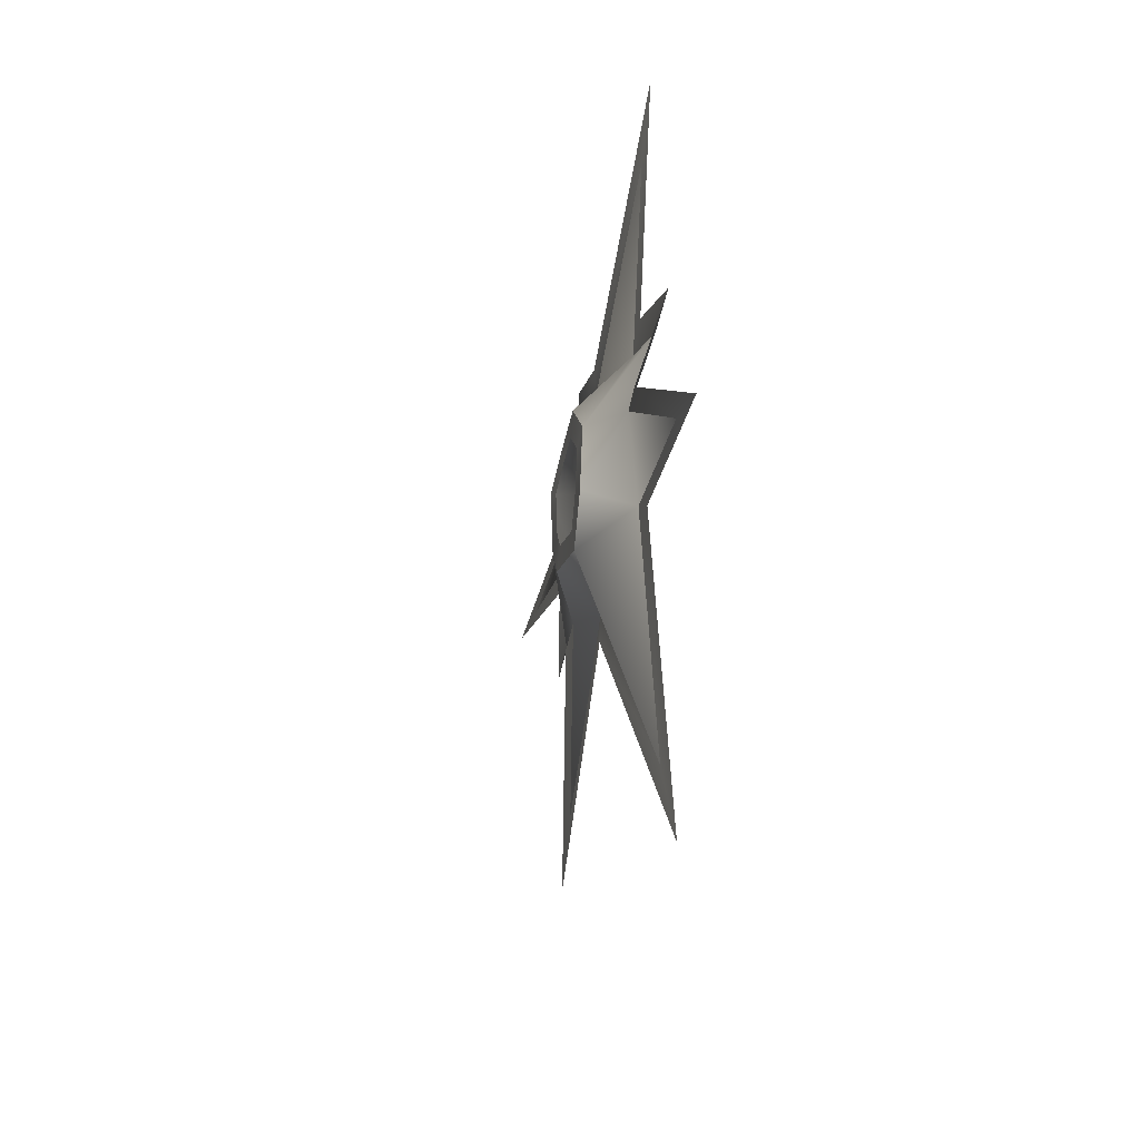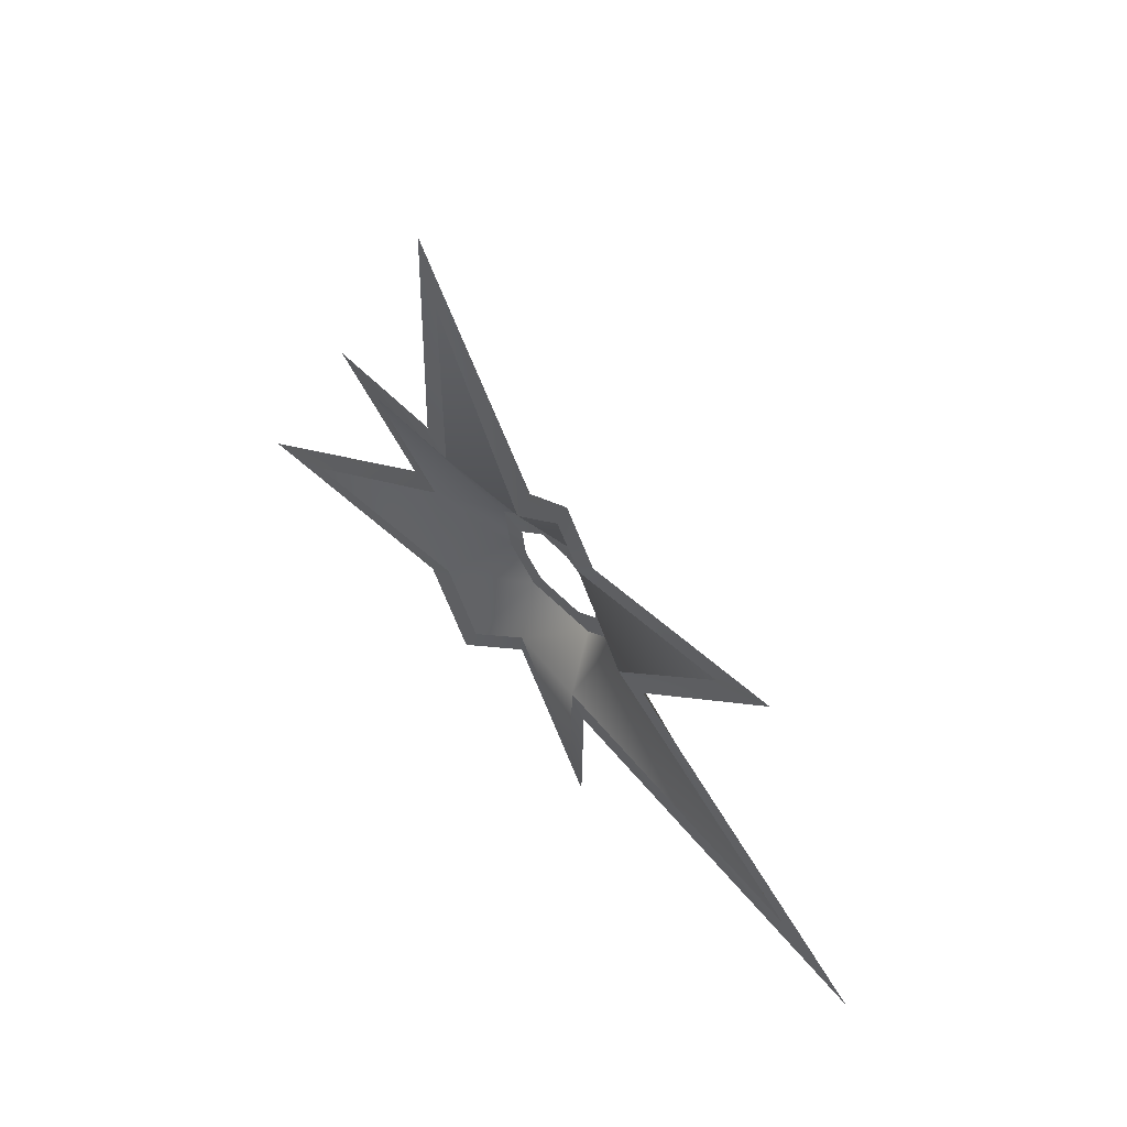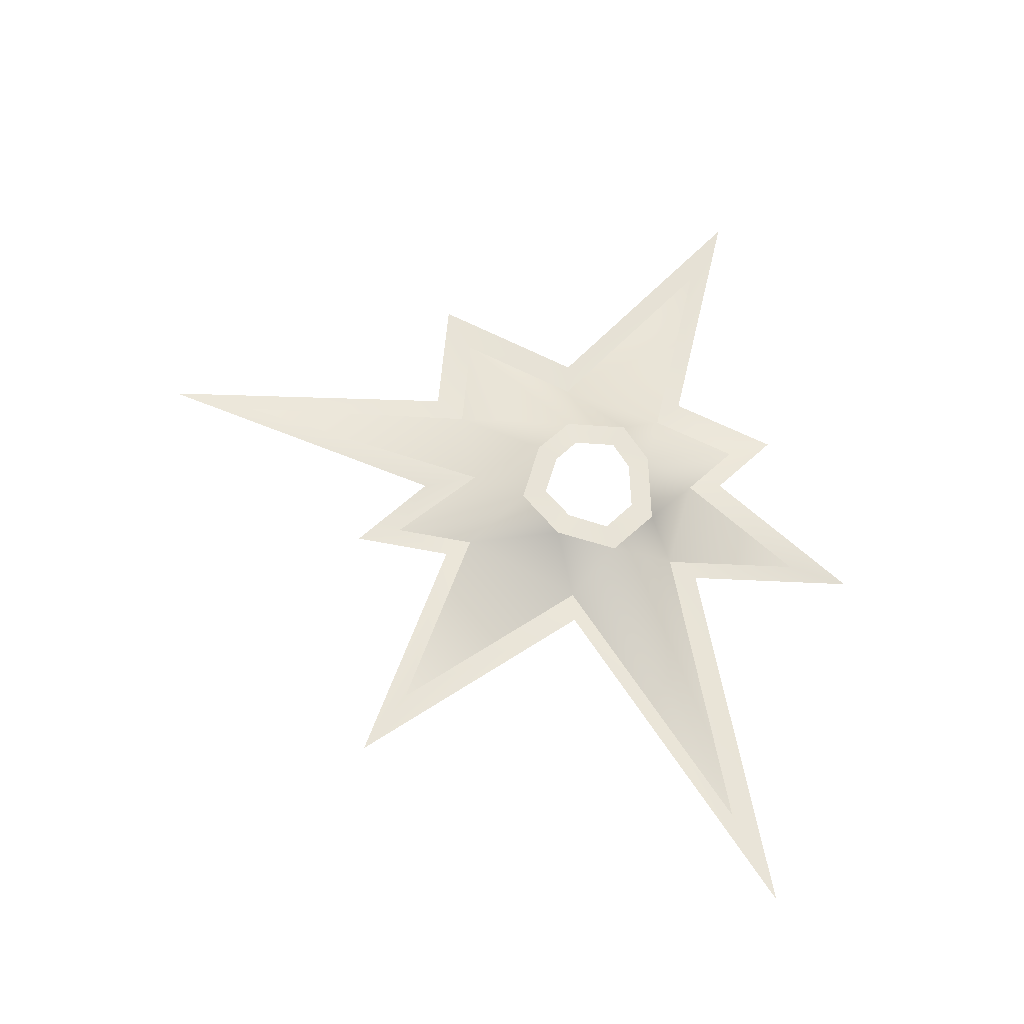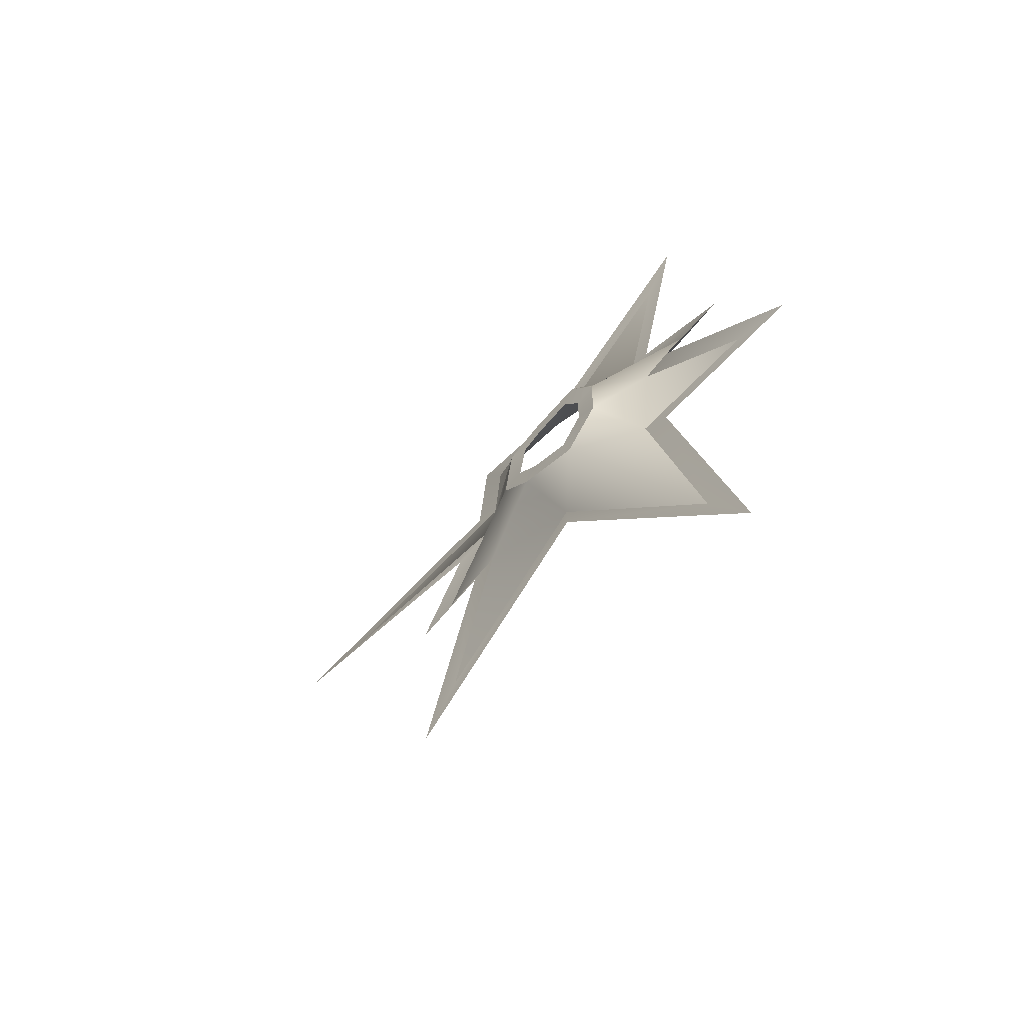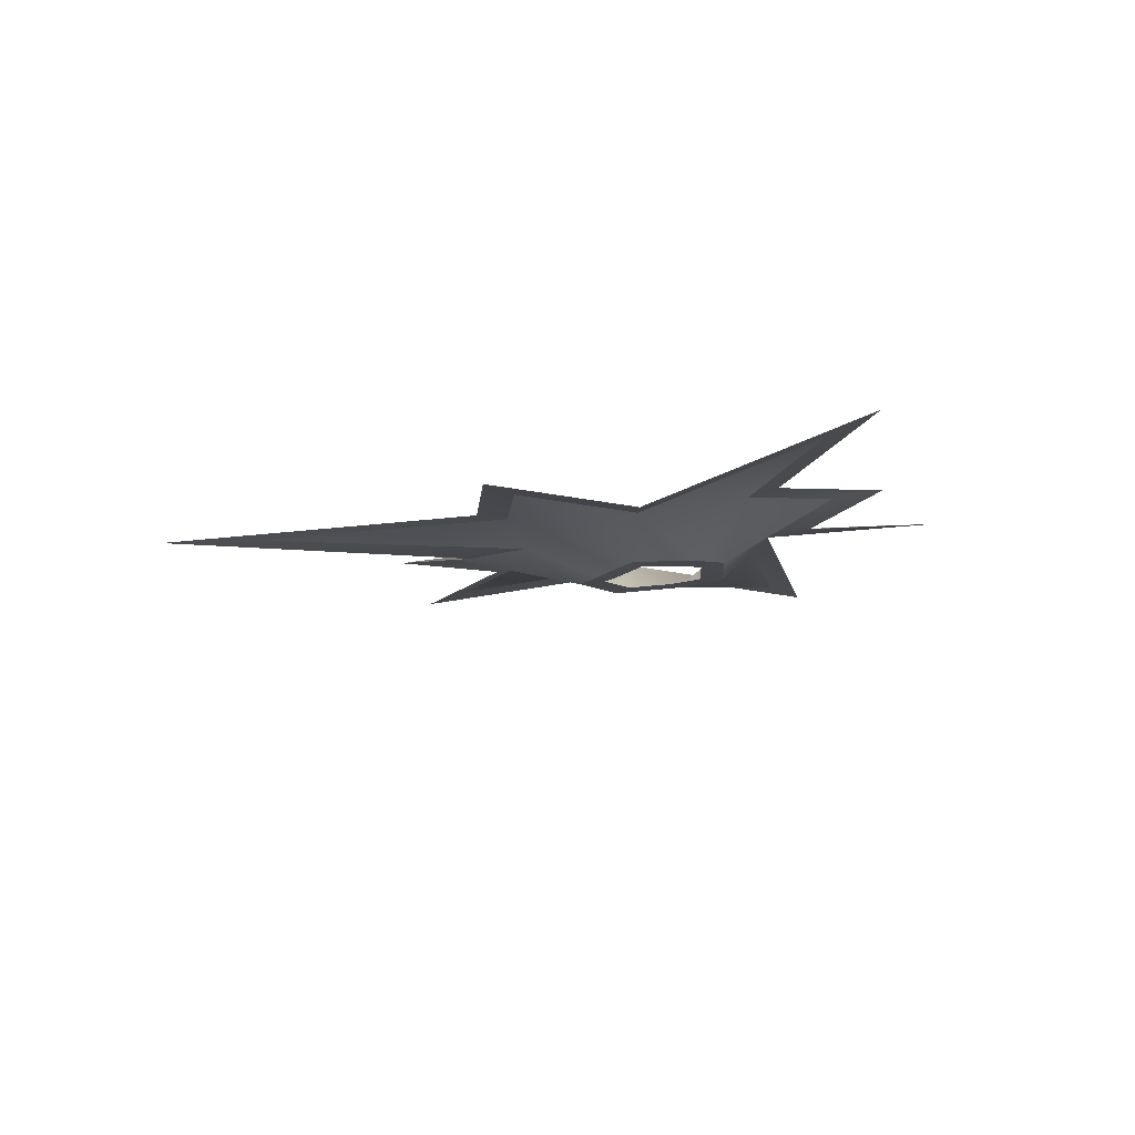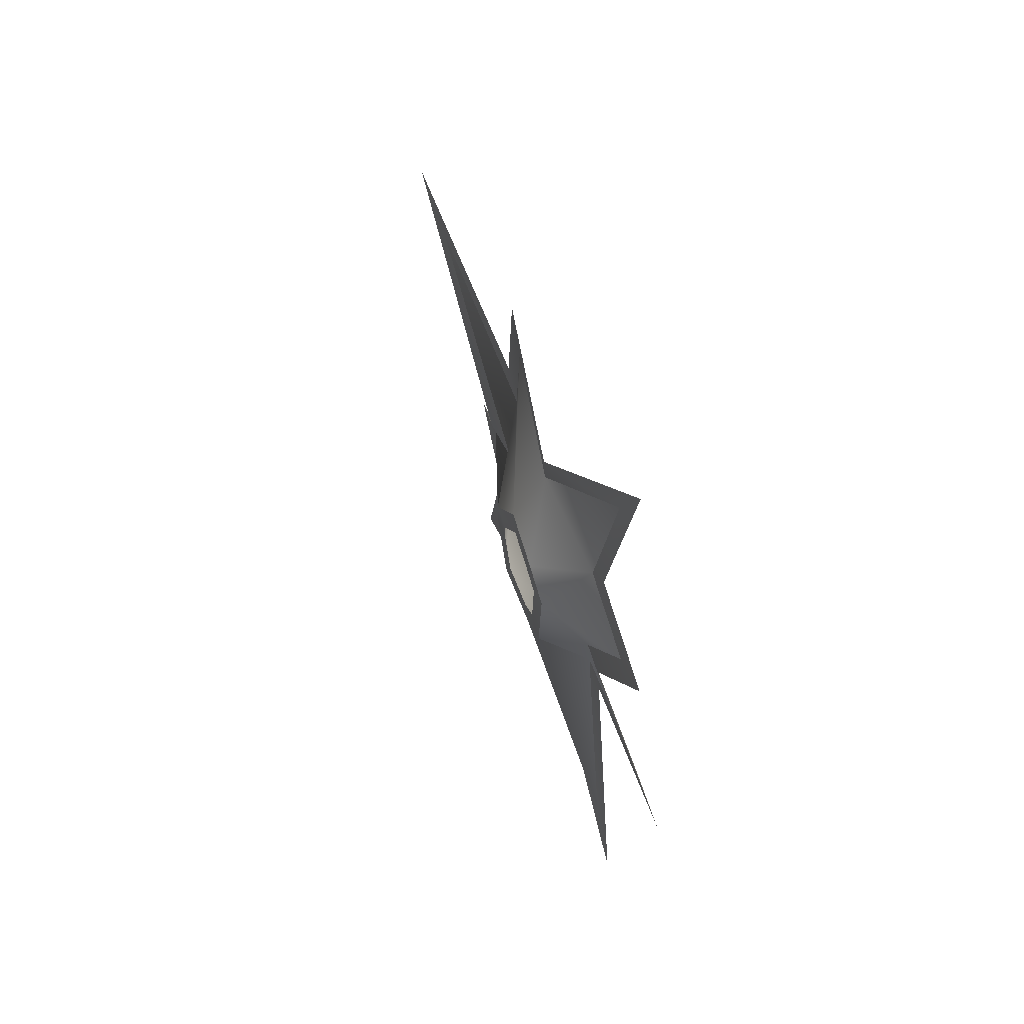
<metadata>
{"format":"obj","ext":"obj","renderer":"f3d","projection":"perspective","resolution":1024,"background":"white","views":[{"elev":-32.4,"azim":167.6,"up":"+Y"},{"elev":60.8,"azim":-42.9,"up":"+Z"},{"elev":-28.5,"azim":83.5,"up":"+Y"},{"elev":-66.5,"azim":136.5,"up":"+Y"},{"elev":78.7,"azim":85.3,"up":"+Y"},{"elev":59.6,"azim":160.4,"up":"+Y"}]}
</metadata>
<code>
g boom1
v -2e-06 10.47 43.7
v 2e-06 -29.27 22.36
v -2e-06 35.86 -15.97
v 2e-06 -8.707 -27.12
v 1.427 15.16 1.918
v -2e-06 22.11 14.88
v -2e-06 10.77 15.86
v 1.174 -14.92 1.637
v 2e-06 -42.98 -17.65
v 2e-06 -8.867 -11.29
v 1.445 1.202 14.24
v 0.136 -6.4 23.7
v 1.338 -8.275 14.76
v 1.616 1.371 -14.04
v 0 7.767 -19.99
v 0.001462 12.01 -10.36
v 5.583 -8.435 4.051
v 5.137 -3.2 8.36
v 5.822 3.619 6.42
v 5.205 -10.07 -3.179
v 5.229 7.827 2.425
v 5.626 -5.451 -8.047
v 5.282 3.196 -7.854
v 5.686 7.491 -4.771
v -0.1068 12.19 53.26
v -0.1068 -36.24 27.17
v -0.1068 44.49 -20.35
v -0.1068 -10.75 -34.16
v 1.662 18.83 1.829
v -0.1068 27.44 17.9
v -0.1068 13.39 19.11
v 1.348 -18.46 1.481
v -0.1068 -53.23 -22.42
v -0.1068 -10.95 -14.54
v 1.684 -0.5957 20.65
v 0.06172 -7.892 28.83
v 1.552 -10.22 17.75
v 1.896 1.74 -17.95
v -0.1068 9.667 -25.33
v -0.105 14.92 -13.39
v 5.537 -5.844 2.59
v 5.239 -2.355 5.476
v 5.693 2.16 4.112
v 5.283 -7.029 -2.26
v 5.301 5.003 1.505
v 5.566 -3.86 -5.492
v 5.337 1.897 -5.316
v 5.607 4.809 -3.31
v -2e-06 10.77 15.86
v -2e-06 10.47 43.7
v 1.338 -8.275 14.76
v 2e-06 -29.27 22.36
v 2e-06 -8.867 -11.29
v 2e-06 -8.707 -27.12
v 0.001462 12.01 -10.36
v -2e-06 35.86 -15.97
v 1.427 15.16 1.918
v -2e-06 22.11 14.88
v 1.174 -14.92 1.637
v 2e-06 -42.98 -17.65
v 1.445 1.202 14.24
v 0.136 -6.4 23.7
v 1.616 1.371 -14.04
v 0 7.767 -19.99
v 5.583 -8.435 4.051
v 5.137 -3.2 8.36
v 5.822 3.619 6.42
v 5.626 -5.451 -8.047
v 5.282 3.196 -7.854
v 5.686 7.491 -4.771
v 5.229 7.827 2.425
v 5.205 -10.07 -3.179
f 53 63 68
f 51 59 65
f 59 72 65
f 72 53 68
f 71 57 58
f 49 71 58
f 61 49 50
f 61 66 67
f 51 66 62
f 57 55 56
f 69 55 70
f 69 63 64
f 3 29 5
f 6 29 30
f 1 35 11
f 6 31 7
f 12 35 36
f 2 32 8
f 1 31 25
f 12 37 13
f 9 32 33
f 2 37 26
f 4 38 14
f 9 34 10
f 4 34 28
f 15 38 39
f 3 40 27
f 15 40 16
f 23 48 47
f 19 42 43
f 19 45 21
f 21 48 24
f 23 46 22
f 17 42 18
f 17 44 41
f 22 44 20
f 53 54 63
f 51 52 59
f 59 60 72
f 72 60 53
f 71 70 57
f 49 67 71
f 61 67 49
f 61 62 66
f 51 65 66
f 57 70 55
f 69 64 55
f 69 68 63
f 3 27 29
f 6 5 29
f 1 25 35
f 6 30 31
f 12 11 35
f 2 26 32
f 1 7 31
f 12 36 37
f 9 8 32
f 2 13 37
f 4 28 38
f 9 33 34
f 4 10 34
f 15 14 38
f 3 16 40
f 15 39 40
f 23 24 48
f 19 18 42
f 19 43 45
f 21 45 48
f 23 47 46
f 17 41 42
f 17 20 44
f 22 46 44

</code>
